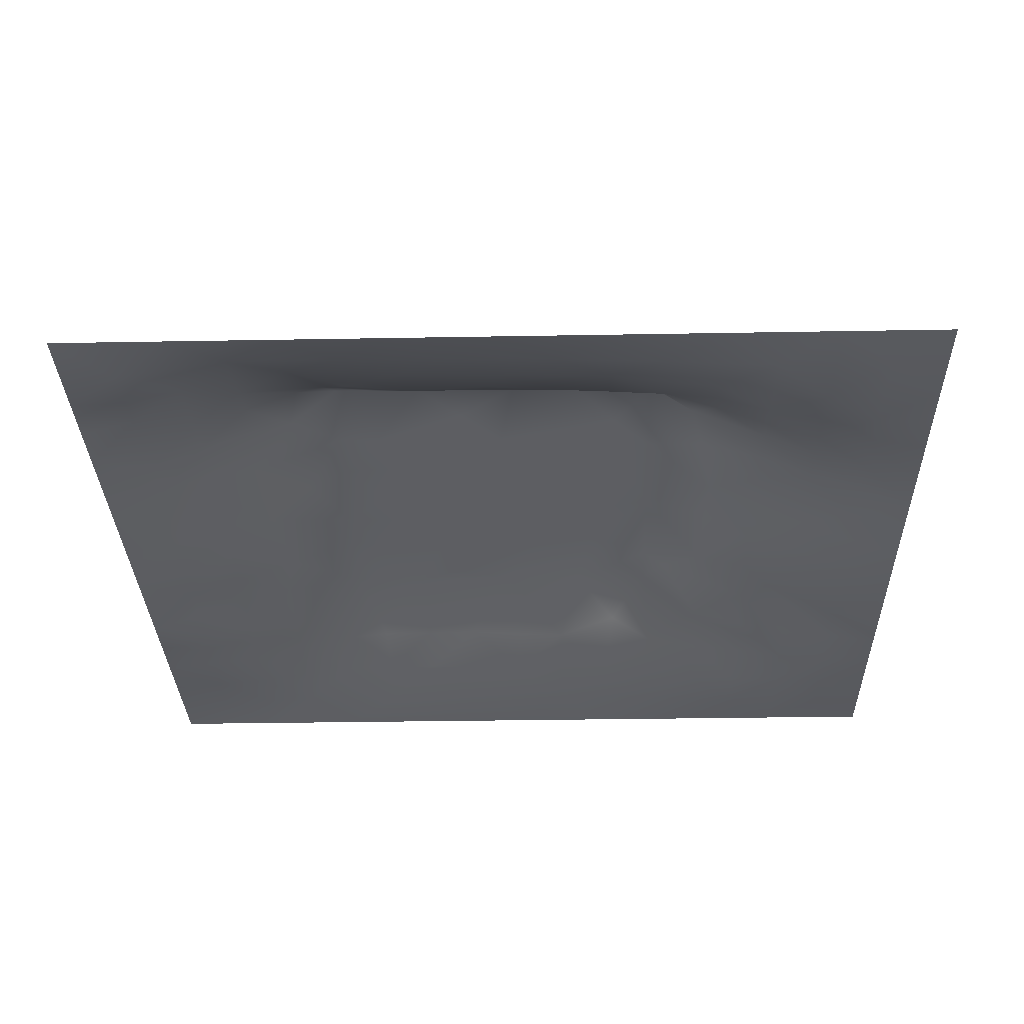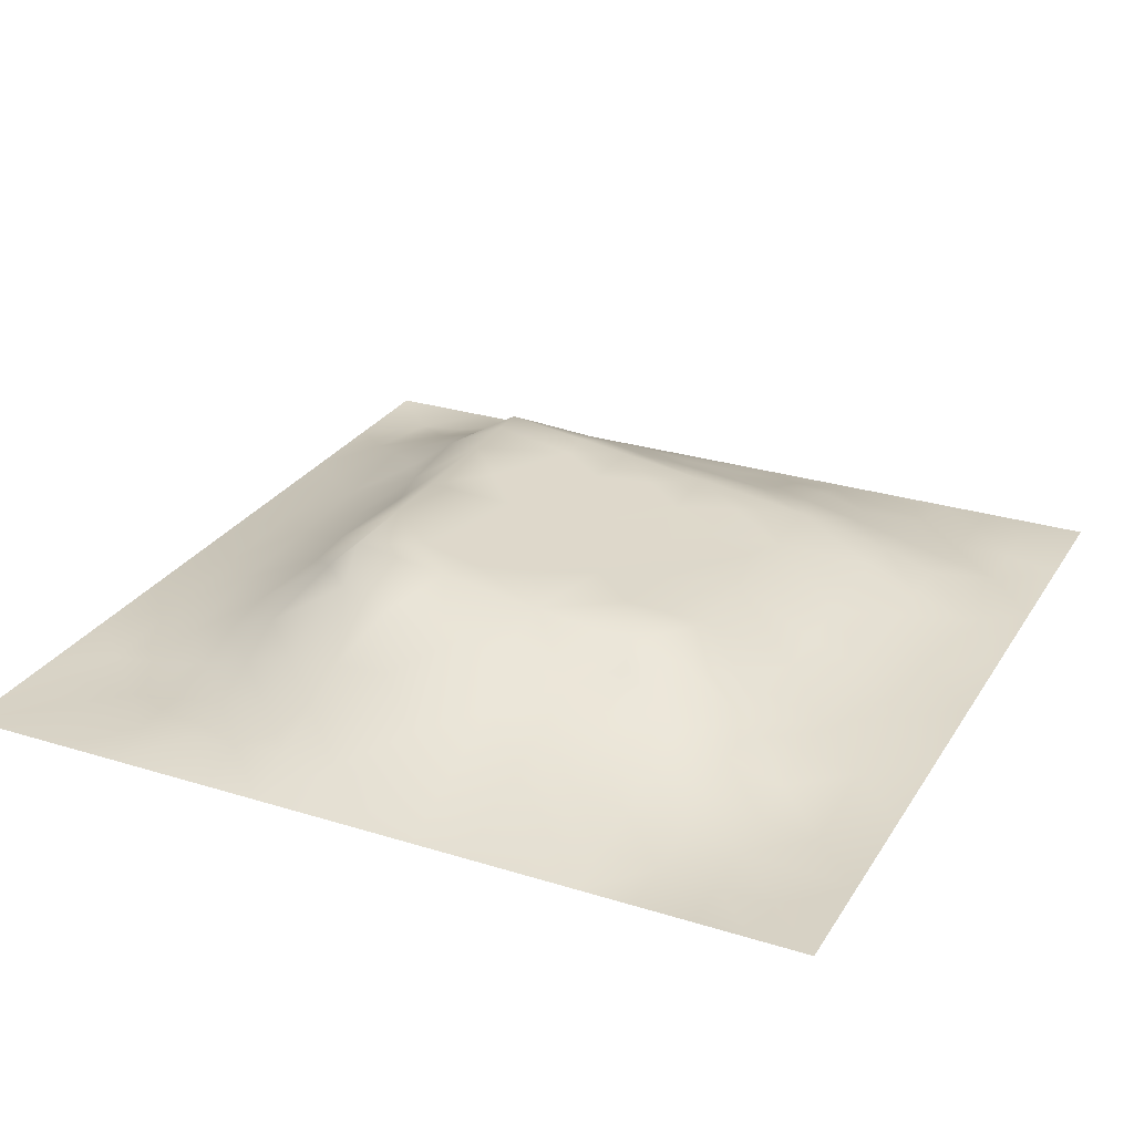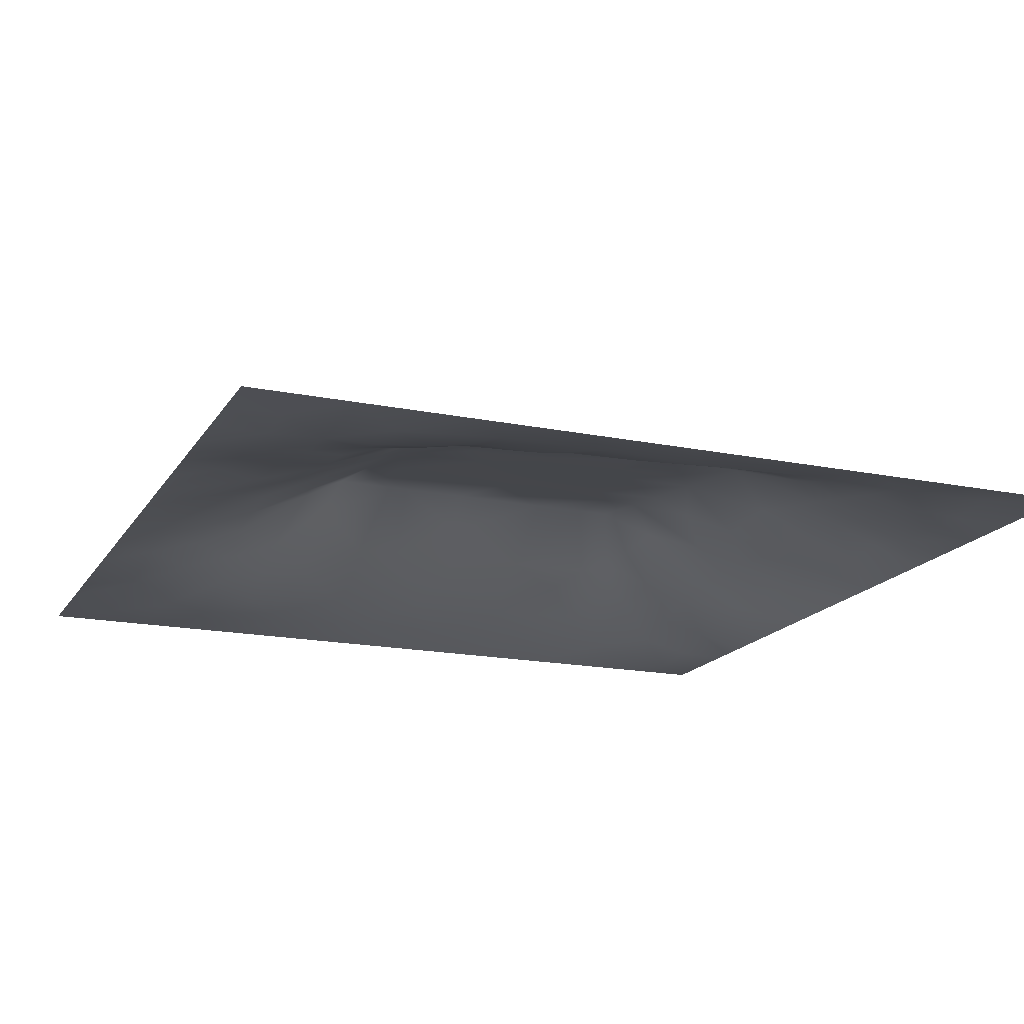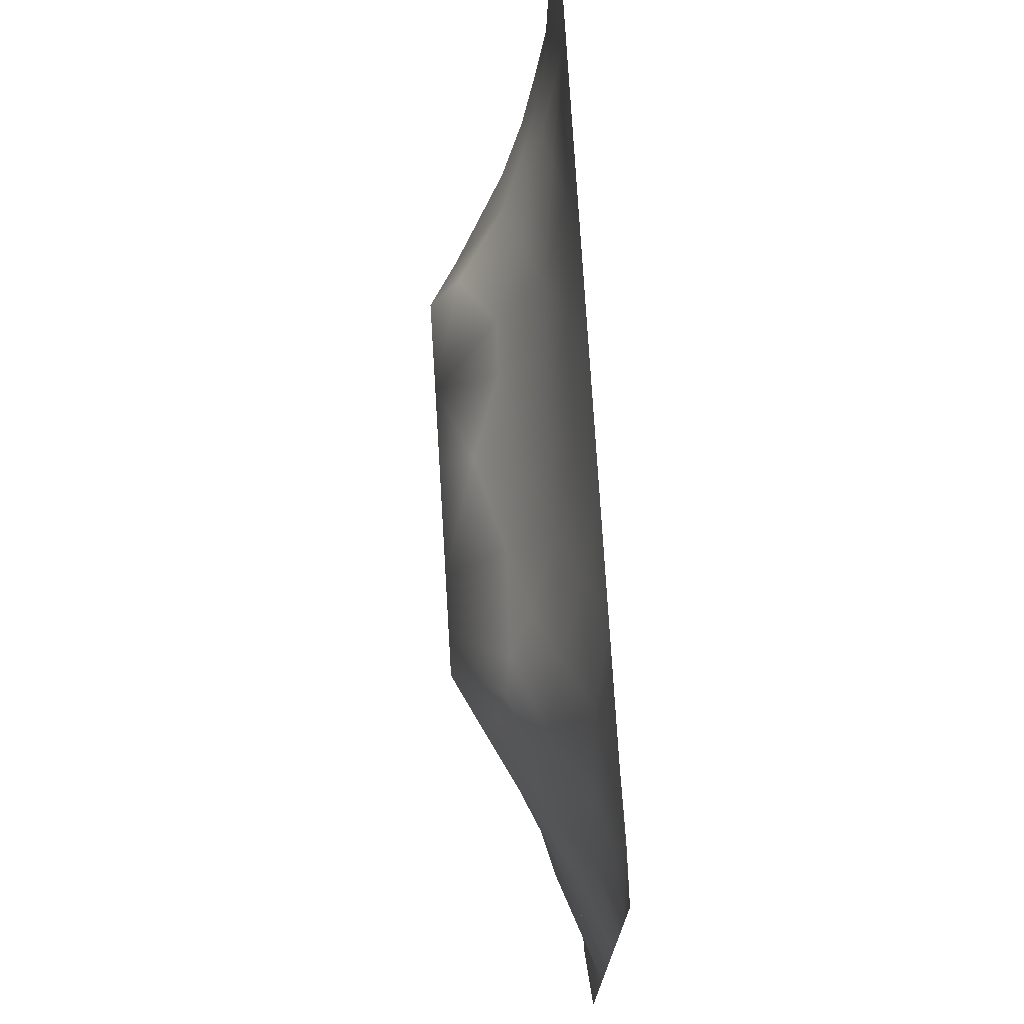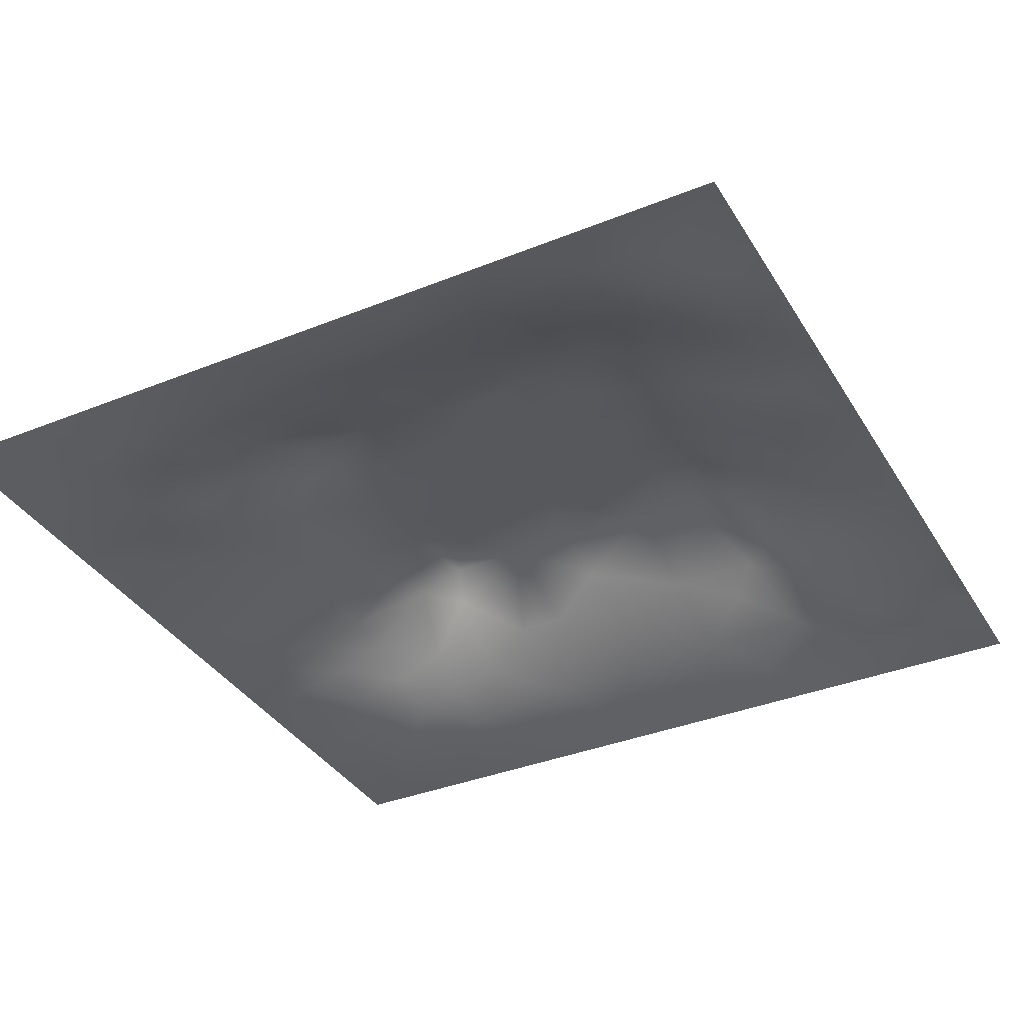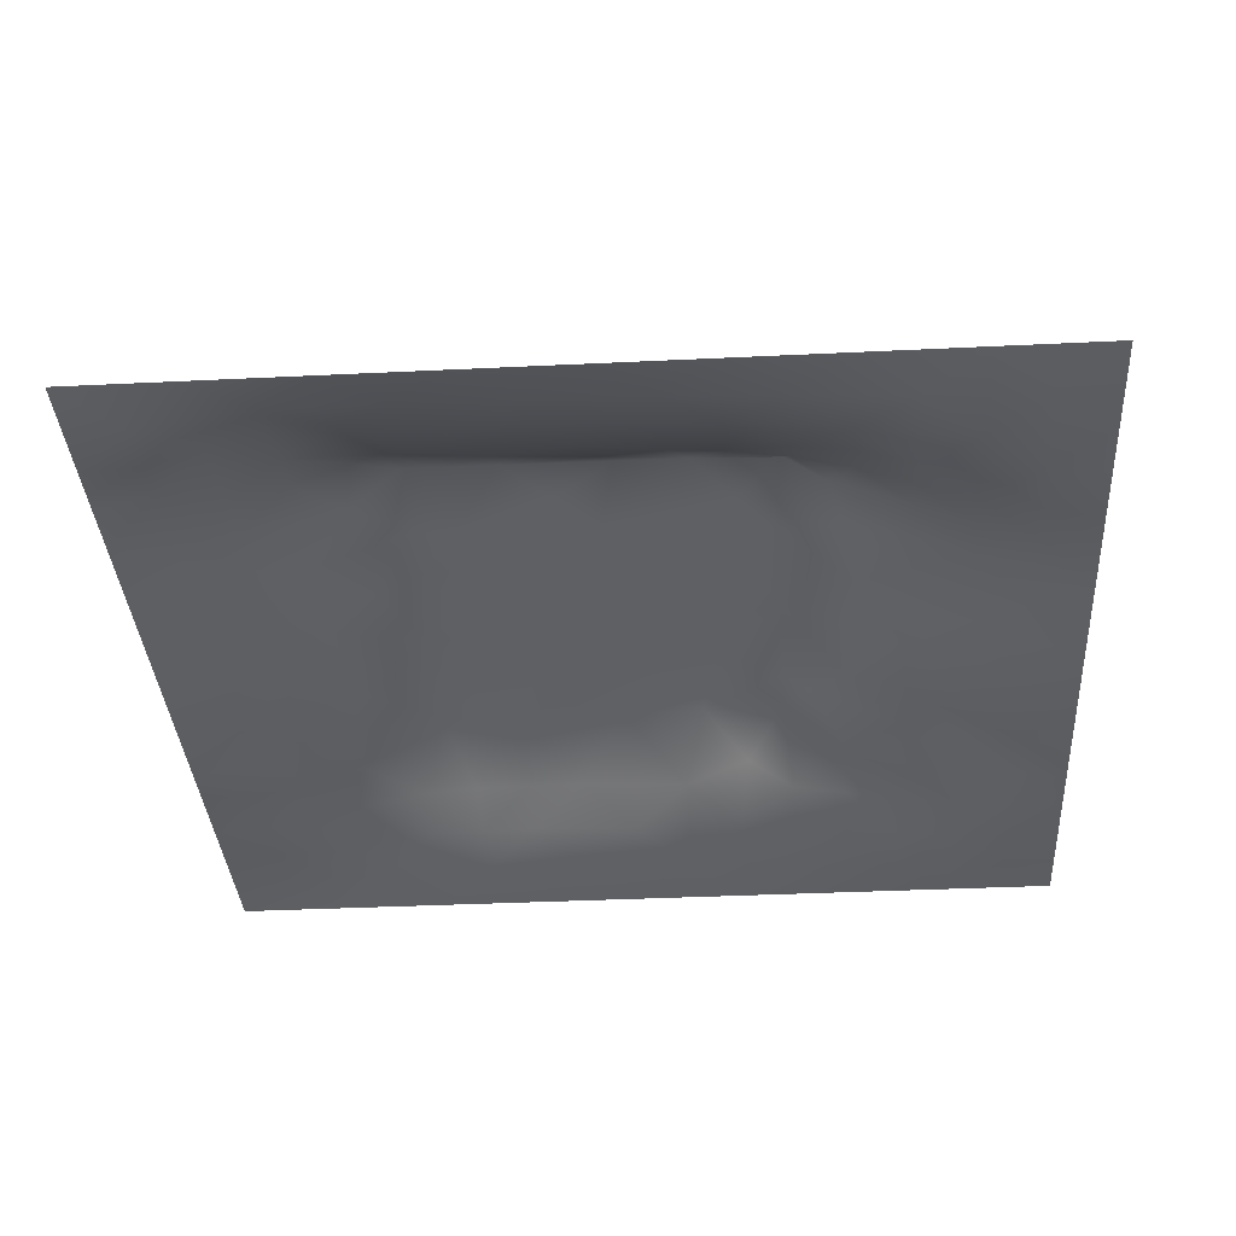
<metadata>
{"format":"obj","ext":"obj","renderer":"f3d","projection":"perspective","resolution":1024,"background":"white","views":[{"elev":-30.5,"azim":-178.5,"up":"+Z"},{"elev":27.4,"azim":-64.4,"up":"+Z"},{"elev":-17.4,"azim":-22.2,"up":"+Z"},{"elev":74.1,"azim":86.5,"up":"+Y"},{"elev":-36.4,"azim":27.7,"up":"+Z"},{"elev":-35.6,"azim":-176.3,"up":"+Z"}]}
</metadata>
<code>
v -0 0 -0
v 1 0 -0
v -0 1 0
v 1 1 0
v 0.9373 0.1251 0.006348
v -0 0.5 0
v 0.5 1 0
v 1 0.5 0
v 0.5 -0 0
v 0.245 0.7539 0.06419
v 0.7583 0.7573 0.09255
v 0.2486 0.2508 0.05019
v 0.8787 0.3111 0.04399
v 0.75 0 0
v 0.25 0 0
v 1 0.75 0
v 1 0.25 0
v 0.25 1 0
v 0.75 1 0
v 0 0.25 0
v 1 0.4375 0
v 0.3635 0.2208 0.05723
v 0.7196 0.5864 0.1325
v 0.2394 0.5209 0.09156
v 0.8149 0.248 0.04819
v 0.8764 0.3745 0.04106
v 0.6254 0.1252 0.0307
v 0.8764 0.438 0.04459
v 0.8746 0.1252 0.01037
v 0.3754 0.1287 0.01911
v 0.1262 0.1271 0.002466
v 0.5084 0.2839 0.0899
v 0.8802 0.627 0.05788
v 0.1264 0.1903 0.008356
v 0.8758 0.8754 0.01852
v 0.3749 0.8727 0.03177
v 0.2531 0.6084 0.1038
v 0.1263 0.873 -0.002238
v 0.1212 0.6278 0.04457
v 0.6265 0.8722 0.03757
v 0.1252 0.3782 0.03291
v 0.2511 0.1283 0.01021
v 0.8805 0.7526 0.05007
v 0.8759 0.2498 0.02933
v 0.2511 0.8722 0.01524
v 0.752 0.8773 0.0417
v 0.1267 0.2535 0.01442
v 0.1248 0.7496 0.02103
v 0.3199 0.569 0.1302
v 0.5834 0.3016 0.09221
v 0.1888 0.1281 0.00397
v 0.8784 0.5009 0.05173
v 0.4334 0.7725 0.08078
v 0.2426 0.4591 0.08698
v 0 0.375 0
v 0.5004 0.8716 0.03585
v 0 0.6875 -0
v 0.2492 0.3778 0.06922
v 0.1212 0.503 0.04802
v 0.5195 0.4144 0.1078
v 0.631 0.2845 0.0899
v 0.5002 0.1276 0.02545
v 0.4945 0.6798 0.1458
v 0 0.625 0
v 0.6425 0.5279 0.1242
v 0.4435 0.5382 0.1256
v 0.625 1 0
v 0.875 1 0
v 0.125 1 0
v 0.375 1 0
v 0.3128 0.1275 0.01979
v 0.5657 0.462 0.115
v 1 0.875 0
v 1 0.625 0
v 0.375 0 0
v 0.125 0 0
v 0.875 0 0
v 0.625 0 0
v 0.7506 0.1234 0.02945
v 0.4714 0.4808 0.1178
v 0.7682 0.5173 0.1023
v 0.06217 0.314 0.01684
v 0.1855 0.4417 0.05984
v 0.1884 0.3161 0.04006
v 0.06218 0.4394 0.01879
v 0.6879 0.9361 0.01609
v 0.6918 0.8126 0.06352
v 0.5629 0.9352 0.0161
v 0.06087 0.6882 0.01795
v 0.1811 0.6921 0.06187
v 0.06073 0.5639 0.02295
v 0.1885 0.936 0.00039
v 0.1879 0.811 0.02108
v 0.06313 0.9368 -0.001547
v 0.3909 0.4896 0.1188
v 0.6764 0.3559 0.09997
v 0.5063 0.7307 0.1103
v 0.3112 0.8112 0.04709
v 0.4379 0.9352 0.01397
v 0.939 0.813 0.01773
v 0.817 0.8161 0.05359
v 0.9371 0.9369 -0.004348
v 1 0.1875 -0
v 0 0.1875 0
v 0.9397 0.5005 0.02727
v 0.8262 0.5945 0.08277
v 0.4375 0.1273 0.02575
v 0.9403 0.6258 0.02937
v 0.3074 0.7127 0.1148
v 0.819 0.7543 0.07029
v 0.8794 0.5642 0.05635
v 0.1883 0.06422 -0.001298
v 0.06297 0.06315 0.000122
v 0.1881 0.19 0.02011
v 0.313 0.06426 0.007172
v 0.3121 0.1895 0.03839
v 0.4377 0.06442 0.009226
v 0.8123 0.06254 0.007729
v 0.9377 0.06231 0.009079
v -0 0.5625 0
v 1 0.8125 0
v 0.5256 0.8025 0.06678
v 0.5628 0.1861 0.05504
v 0.6894 0.1843 0.0548
v 0.5626 0.06482 0.006726
v 0.9395 0.3121 0.02196
v 0.8163 0.3102 0.06045
v 0.9379 0.4379 0.02162
v 0.3133 0.9354 0.007655
v 0.7199 0.5221 0.1234
v 0.8139 0.1859 0.03476
v 0.8053 0.3708 0.07123
v 0.6875 0.06337 0.01056
v 0.3965 0.3764 0.1029
v 0.9371 0.1879 0.00696
v 0.4368 0.1892 0.04676
v 0.06335 0.189 0.004116
v 0.3761 0.7701 0.07909
v 0.9399 0.6882 0.02729
v 0.1881 0.2528 0.03114
v 0.06282 0.812 0.006169
v 0.8129 0.9381 0.01516
v 0.1809 0.5673 0.07409
v 0.7776 0.655 0.1138
v 0.6714 0.4681 0.1158
v 0.7192 0.6808 0.1459
v 0.3194 0.6791 0.1459
v 0.7248 0.7773 0.08652
v 0.3603 0.5463 0.127
v 0.6146 0.6803 0.1458
v 0.1868 0.3785 0.0523
v 0.294 0.3314 0.08202
v 0.4337 0.4288 0.1104
v 0.3203 0.4518 0.1137
v 0.6798 0.6806 0.1459
v 0.321 0.2831 0.08991
v 0.2678 0.6687 0.1158
v 0.5307 0.5189 0.1231
v 0.6154 0.771 0.08355
v 0.5975 0.366 0.1011
v 0.414 0.6795 0.1458
v 0.7203 0.4193 0.1088
v -0 0.0625 -0
v 0.1253 0.3152 0.0289
v 0.4135 0.2835 0.0899
v 0.06329 0.1262 -0.001087
v 0.8174 0.4826 0.07546
v 0.4762 0.3622 0.1004
v 0.1815 0.6301 0.0692
v 0.2504 0.1904 0.02763
v -0 0.875 -0
v 0 0.8125 -0
v 0.8816 0.6899 0.05766
v 0.1217 0.6895 0.03727
v 0.3658 0.6154 0.1369
v 0.4287 0.5999 0.1346
v 0.9371 0.8742 0.002806
v 0.5717 0.57 0.1303
v 0.06249 0.7498 0.009183
v 0.7205 0.3738 0.1024
v 0.6262 0.1858 0.05417
v 0.7523 0.1842 0.04895
v 0.6343 0.4171 0.1086
v 1 0.3125 0
v 0.6881 0.1246 0.0302
v 0.8127 0.1243 0.02045
v 0.675 0.5819 0.1318
v 0.7209 0.2848 0.08991
v 0.8748 0.1877 0.01793
v 0.1852 0.7513 0.04112
v 0.9371 0.2504 0.01095
v 0.2486 0.8127 0.03878
v 0.5127 0.5812 0.1318
v 0.938 0.375 0.02051
v 0.9395 0.5632 0.0277
v 0.496 0.1884 0.04991
v 1 0.125 -0
v 0.06297 0.2515 0.01026
v 0.3208 0.3374 0.09752
v 0.8749 0.06234 0.008499
v 0.1258 0.811 0.008932
v 0.06022 0.6262 0.02287
v 0 0.3125 0
v 0.06108 0.5016 0.02249
v -0 0.4375 0
v 0.5633 0.629 0.1389
v -0 0.125 -0
v 0.1887 0.8726 0.006541
f 1 113 163
f 80 153 60
f 84 152 58
f 33 111 108
f 50 61 160
f 31 166 113
f 188 25 127
f 166 137 104
f 166 163 113
f 164 151 41
f 75 115 15
f 31 137 166
f 156 22 165
f 64 91 202
f 12 114 170
f 71 30 116
f 76 113 1
f 96 160 61
f 15 112 76
f 113 76 31
f 186 118 29
f 137 34 47
f 200 29 118
f 107 30 117
f 47 34 140
f 136 30 107
f 117 115 75
f 18 92 129
f 30 71 115
f 152 12 156
f 170 42 116
f 22 30 136
f 127 132 188
f 116 30 22
f 74 16 139
f 115 117 30
f 156 12 116
f 12 170 116
f 159 155 148
f 164 47 84
f 17 191 103
f 58 199 154
f 123 61 32
f 65 187 178
f 83 151 58
f 164 84 151
f 177 100 73
f 45 129 92
f 77 2 119
f 102 177 73
f 141 94 171
f 150 206 187
f 181 123 27
f 177 102 35
f 56 53 122
f 138 53 36
f 32 168 165
f 154 199 134
f 37 24 49
f 54 58 154
f 84 58 151
f 58 152 199
f 42 115 71
f 83 58 54
f 141 38 94
f 41 151 83
f 85 41 83
f 140 84 47
f 51 112 42
f 84 12 152
f 42 71 116
f 180 188 132
f 82 164 41
f 175 149 176
f 201 38 141
f 112 31 76
f 20 104 137
f 100 35 43
f 147 109 157
f 95 154 153
f 144 173 110
f 94 69 3
f 92 18 69
f 36 99 129
f 98 138 36
f 94 3 171
f 91 39 202
f 179 141 172
f 129 70 18
f 147 157 37
f 125 27 62
f 186 79 118
f 122 97 159
f 168 134 165
f 109 98 10
f 188 96 61
f 205 55 85
f 192 98 45
f 157 169 37
f 45 98 36
f 100 177 35
f 129 45 36
f 112 115 42
f 188 180 96
f 207 163 166
f 126 184 194
f 135 103 191
f 120 6 91
f 201 48 93
f 64 120 91
f 82 198 164
f 47 164 198
f 134 153 154
f 34 137 31
f 194 184 21
f 64 89 57
f 48 141 179
f 93 192 45
f 74 108 195
f 89 48 179
f 104 207 166
f 26 194 28
f 39 169 90
f 49 24 154
f 24 59 83
f 24 143 59
f 59 143 91
f 59 85 83
f 57 179 172
f 57 89 179
f 64 202 89
f 203 20 82
f 66 149 95
f 193 158 178
f 55 203 82
f 176 66 193
f 39 91 143
f 110 11 144
f 24 83 54
f 70 129 99
f 24 54 154
f 143 169 39
f 149 154 95
f 49 154 149
f 66 95 80
f 92 69 38
f 147 37 49
f 37 143 24
f 157 90 169
f 37 169 143
f 62 27 123
f 157 10 90
f 109 138 98
f 109 10 157
f 94 38 69
f 123 196 62
f 175 49 149
f 175 161 147
f 204 85 59
f 119 2 197
f 158 66 80
f 49 175 147
f 165 136 32
f 156 116 22
f 121 73 100
f 173 144 33
f 161 176 63
f 193 66 158
f 155 146 148
f 77 118 14
f 16 121 100
f 11 148 146
f 193 206 63
f 159 87 40
f 11 146 144
f 199 152 156
f 89 202 174
f 130 187 65
f 79 133 118
f 81 23 130
f 50 32 61
f 122 159 40
f 142 101 35
f 34 31 114
f 65 178 158
f 72 183 145
f 198 82 20
f 72 65 158
f 162 130 145
f 130 23 187
f 144 23 106
f 193 63 176
f 167 106 81
f 10 192 190
f 111 105 195
f 48 201 141
f 155 150 187
f 33 106 111
f 167 111 106
f 111 52 105
f 93 190 192
f 159 97 150
f 173 108 139
f 90 174 39
f 173 33 108
f 148 101 46
f 110 101 11
f 161 138 109
f 148 11 101
f 123 181 61
f 161 109 147
f 43 173 139
f 97 53 161
f 114 51 170
f 42 170 51
f 43 101 110
f 100 43 139
f 87 46 40
f 86 40 46
f 86 46 142
f 196 136 62
f 68 142 102
f 88 99 56
f 142 35 102
f 148 46 87
f 46 101 142
f 19 86 142
f 88 40 86
f 56 36 53
f 97 161 63
f 8 195 105
f 48 174 190
f 74 139 108
f 172 141 171
f 16 100 139
f 159 148 87
f 51 114 31
f 33 144 106
f 81 106 23
f 56 122 40
f 122 53 97
f 88 56 40
f 56 99 36
f 67 88 86
f 7 99 88
f 7 70 99
f 67 7 88
f 19 67 86
f 68 19 142
f 107 62 136
f 4 68 102
f 73 4 102
f 206 193 178
f 194 21 128
f 90 190 174
f 8 74 195
f 28 128 52
f 5 103 135
f 162 132 167
f 161 53 138
f 117 125 62
f 191 184 126
f 13 194 26
f 186 131 79
f 182 79 131
f 23 144 146
f 117 62 107
f 167 28 52
f 132 127 26
f 13 127 44
f 48 190 93
f 145 130 65
f 96 183 160
f 9 125 117
f 91 204 59
f 43 110 173
f 191 17 184
f 5 197 103
f 13 44 126
f 13 126 194
f 131 25 182
f 132 26 28
f 127 13 26
f 75 9 117
f 176 161 175
f 182 185 79
f 137 198 20
f 167 132 28
f 162 180 132
f 167 52 111
f 162 167 81
f 96 162 183
f 14 118 133
f 162 81 130
f 183 162 145
f 72 145 65
f 196 32 136
f 72 158 80
f 60 72 80
f 168 60 153
f 160 60 168
f 50 168 32
f 123 32 196
f 178 187 206
f 77 119 200
f 198 137 47
f 6 205 204
f 146 155 23
f 50 160 168
f 85 204 205
f 66 176 149
f 96 180 162
f 187 23 155
f 181 124 61
f 140 114 12
f 124 188 61
f 84 140 12
f 181 185 124
f 182 188 124
f 89 174 48
f 77 200 118
f 78 125 9
f 112 51 31
f 85 55 41
f 181 27 185
f 114 140 34
f 25 44 127
f 165 22 136
f 38 201 93
f 134 199 165
f 165 199 156
f 98 192 10
f 133 125 78
f 160 183 60
f 133 27 125
f 14 133 78
f 72 60 183
f 10 190 90
f 39 174 202
f 153 134 168
f 133 185 27
f 200 119 5
f 189 186 29
f 135 44 189
f 105 52 128
f 79 185 133
f 182 25 188
f 182 124 185
f 153 80 95
f 189 25 131
f 82 41 55
f 128 21 105
f 189 29 135
f 8 105 21
f 189 44 25
f 189 131 186
f 191 126 44
f 135 191 44
f 200 5 29
f 119 197 5
f 5 135 29
f 150 97 63
f 101 43 35
f 128 28 194
f 204 91 6
f 115 112 15
f 206 150 63
f 159 150 155
f 195 108 111
f 38 208 92
f 208 45 92
f 45 208 93
f 208 38 93

</code>
